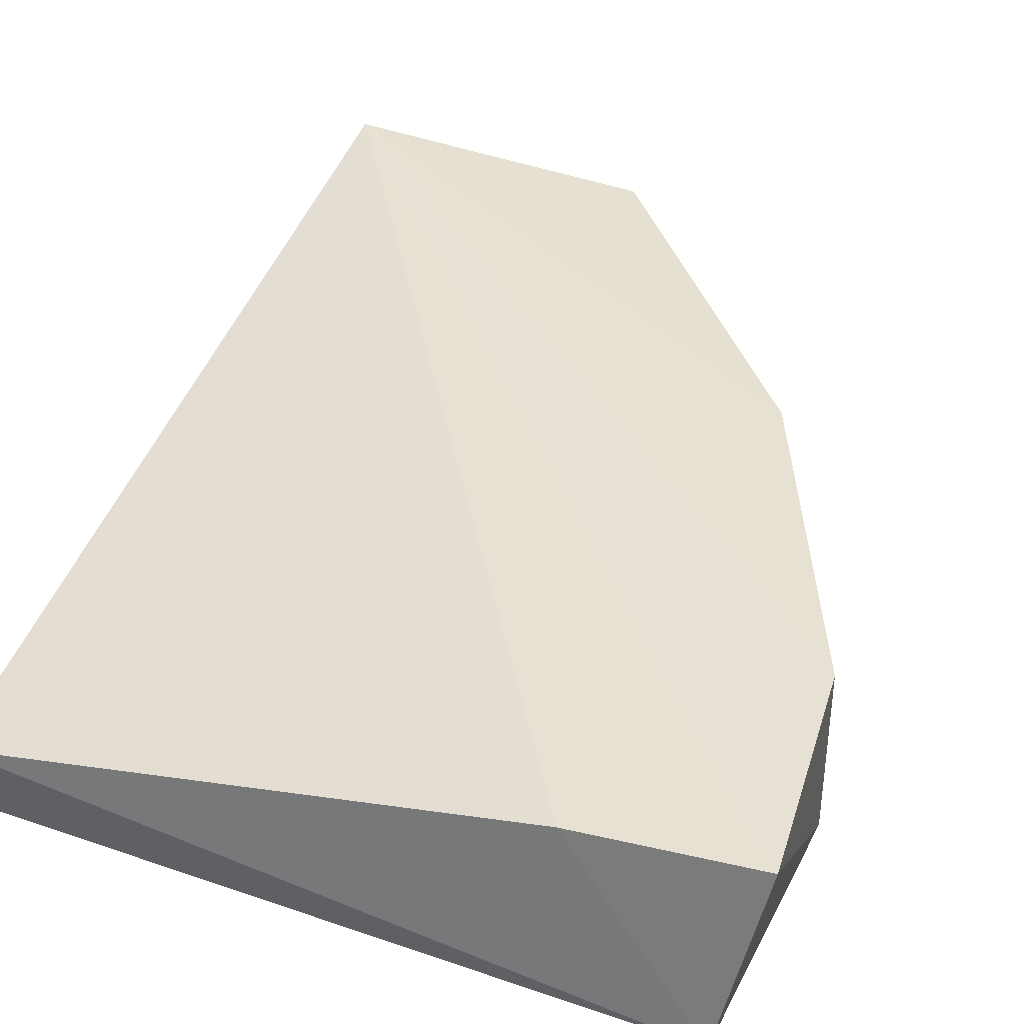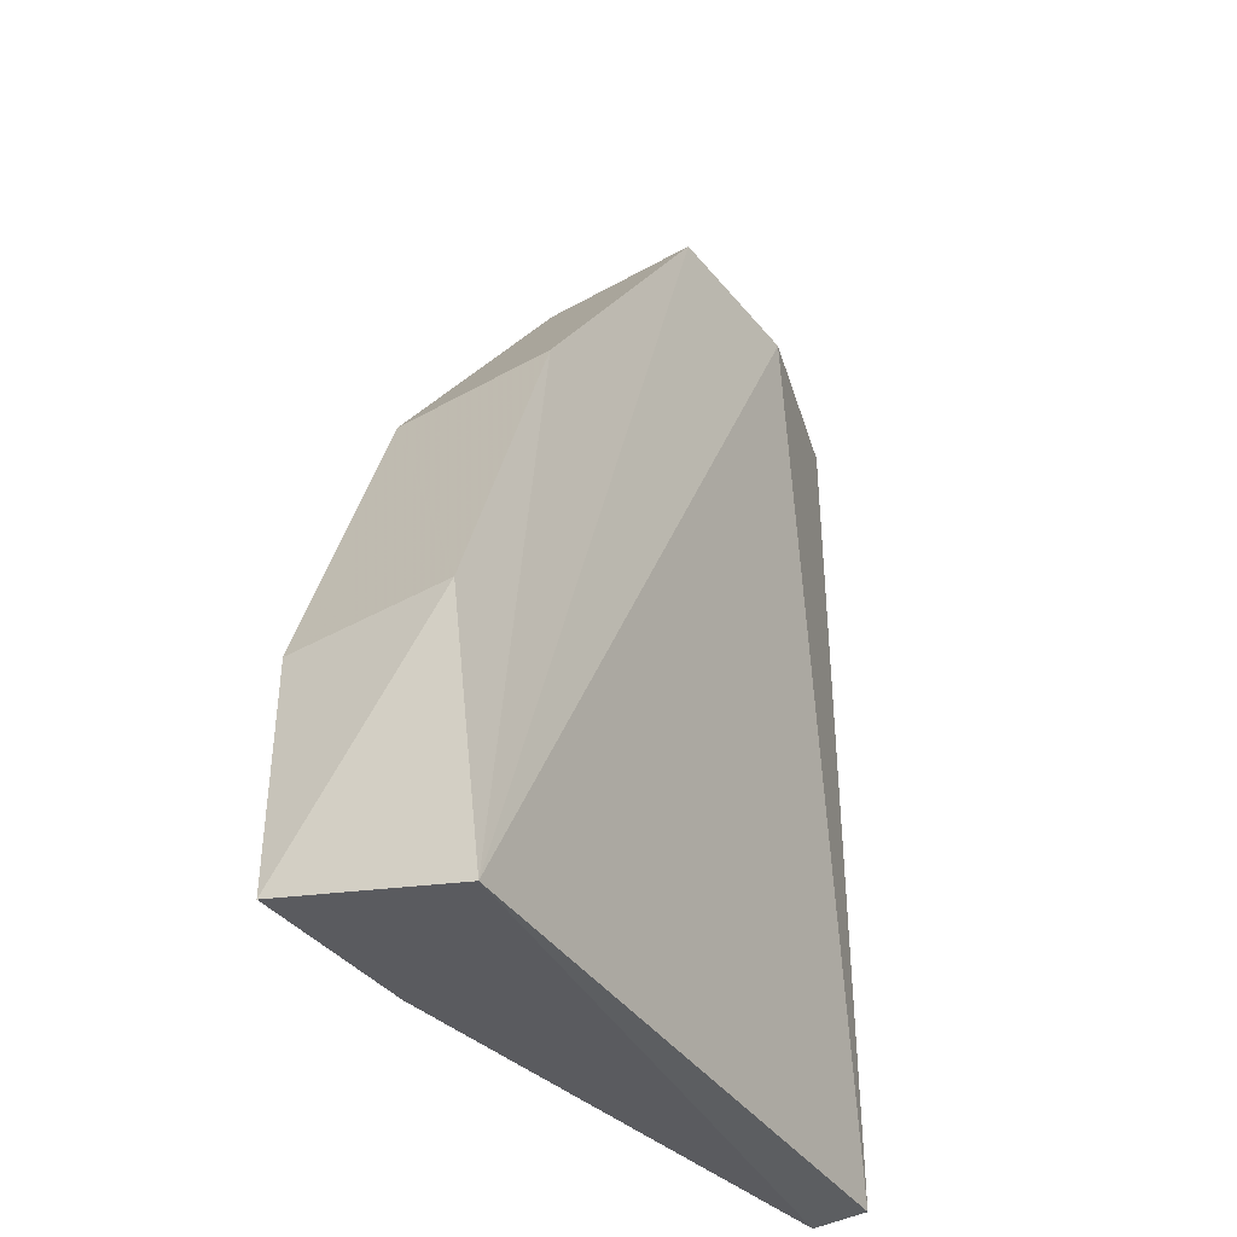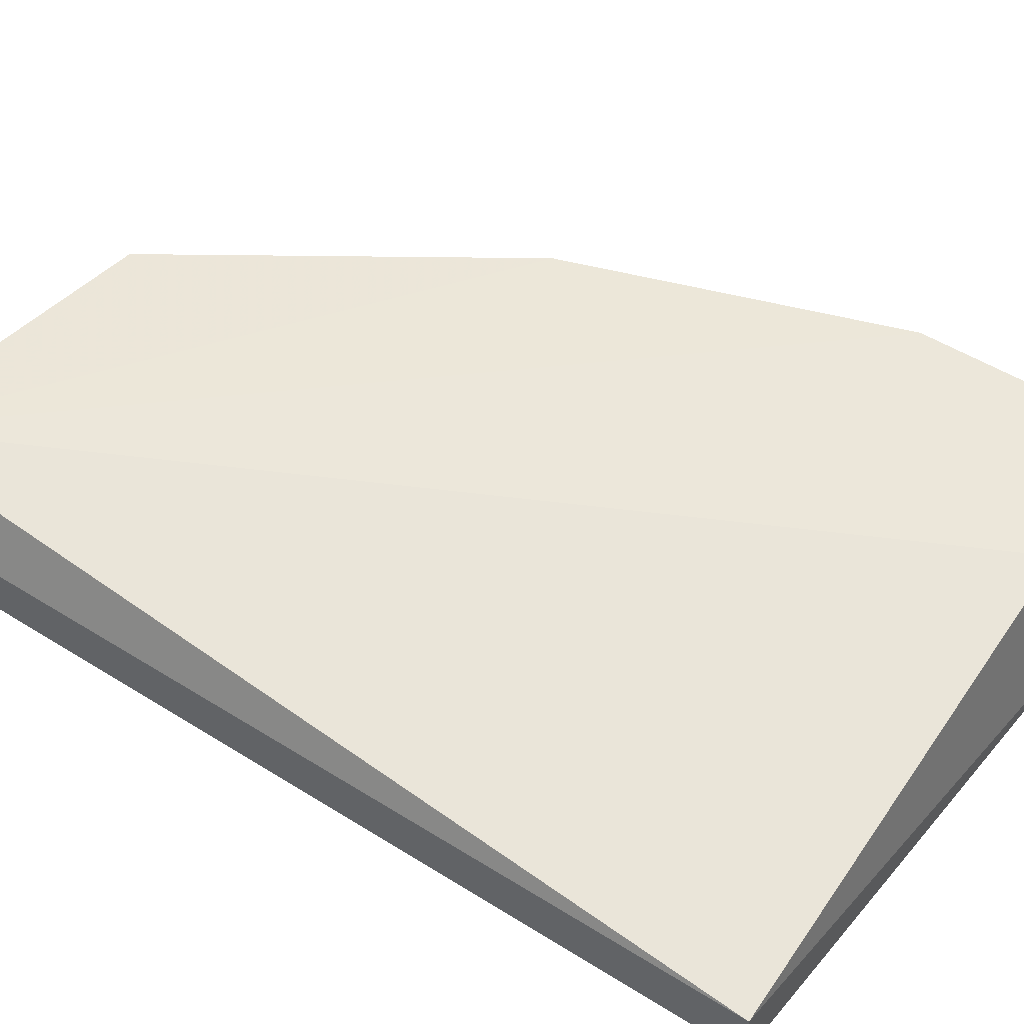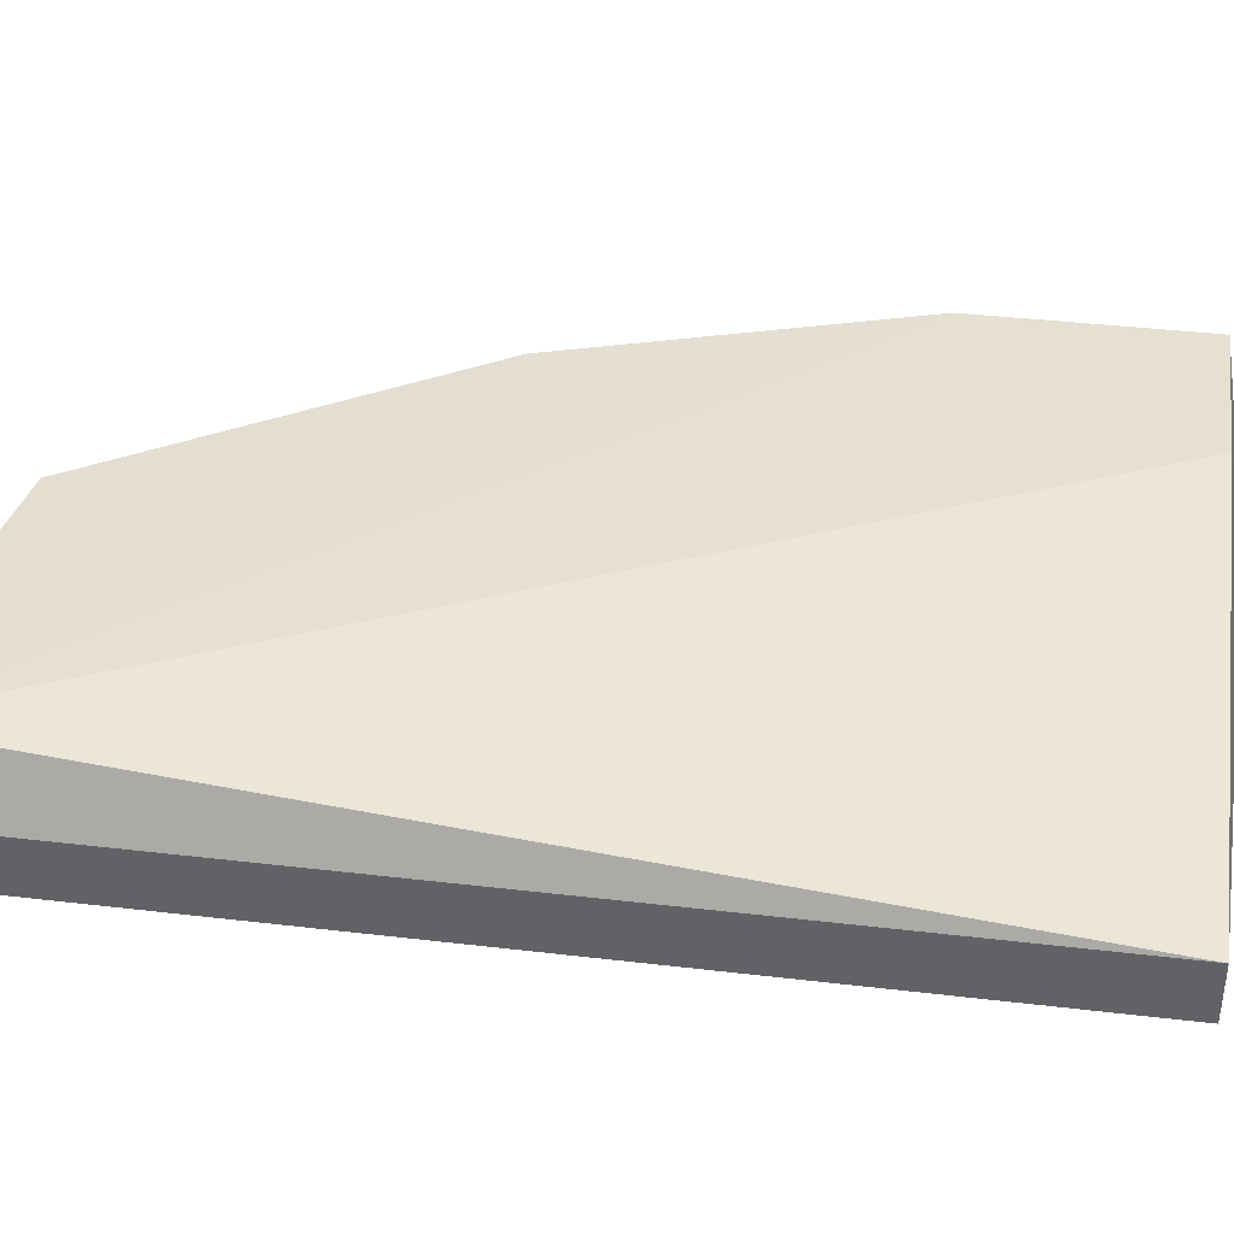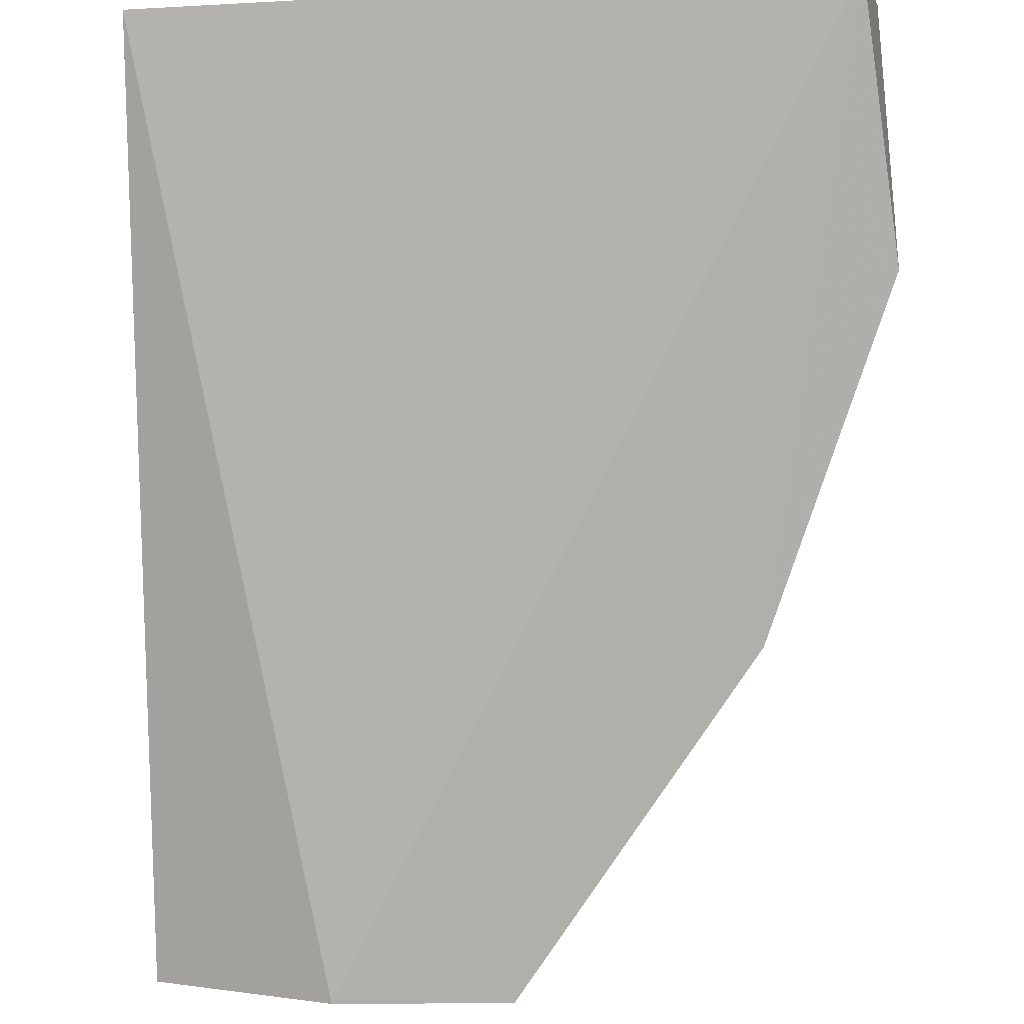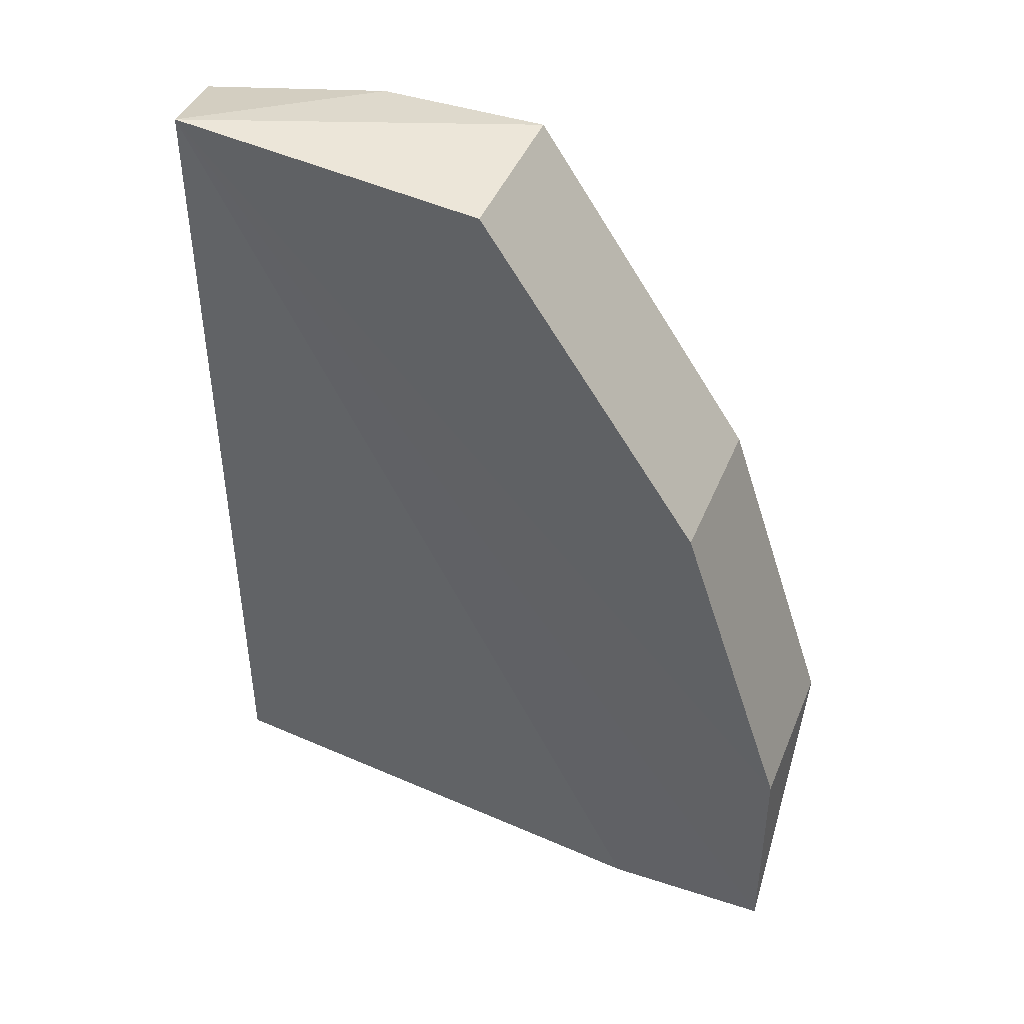
<metadata>
{"format":"obj","ext":"obj","renderer":"f3d","projection":"perspective","resolution":1024,"background":"white","views":[{"elev":38.5,"azim":-163.6,"up":"+Y"},{"elev":-39.8,"azim":-55.1,"up":"+Z"},{"elev":50.4,"azim":124.5,"up":"+Y"},{"elev":38.2,"azim":98.5,"up":"+Y"},{"elev":-78.5,"azim":-179.7,"up":"+Y"},{"elev":43.3,"azim":-158.8,"up":"+Z"}]}
</metadata>
<code>
v -0.3499 -0.2433 0.05899
v -0.2187 -0.2215 0.1902
v -0.2247 -0.2091 0.1981
v -0.2187 -0.2215 0.01525
v -0.3499 -0.2105 0.01525
v -0.2843 -0.2433 0.1902
v -0.328 -0.2105 0.1246
v -0.2187 -0.2324 0.01525
v -0.3426 -0.2444 0.009342
v -0.2515 -0.2433 0.1902
v -0.2843 -0.2105 0.1902
v -0.3171 -0.2105 0.01525
v -0.2187 -0.2324 0.1902
v -0.328 -0.2433 0.1246
v -0.3499 -0.2105 0.05899
f 7 3 15
f 3 2 4
f 4 2 8
f 1 5 9
f 4 8 9
f 3 6 10
f 6 9 10
f 9 8 10
f 6 3 11
f 7 6 11
f 3 7 11
f 3 4 12
f 5 3 12
f 9 5 12
f 4 9 12
f 2 3 13
f 8 2 13
f 3 10 13
f 10 8 13
f 7 1 14
f 6 7 14
f 9 6 14
f 1 9 14
f 5 1 15
f 3 5 15
f 1 7 15

</code>
